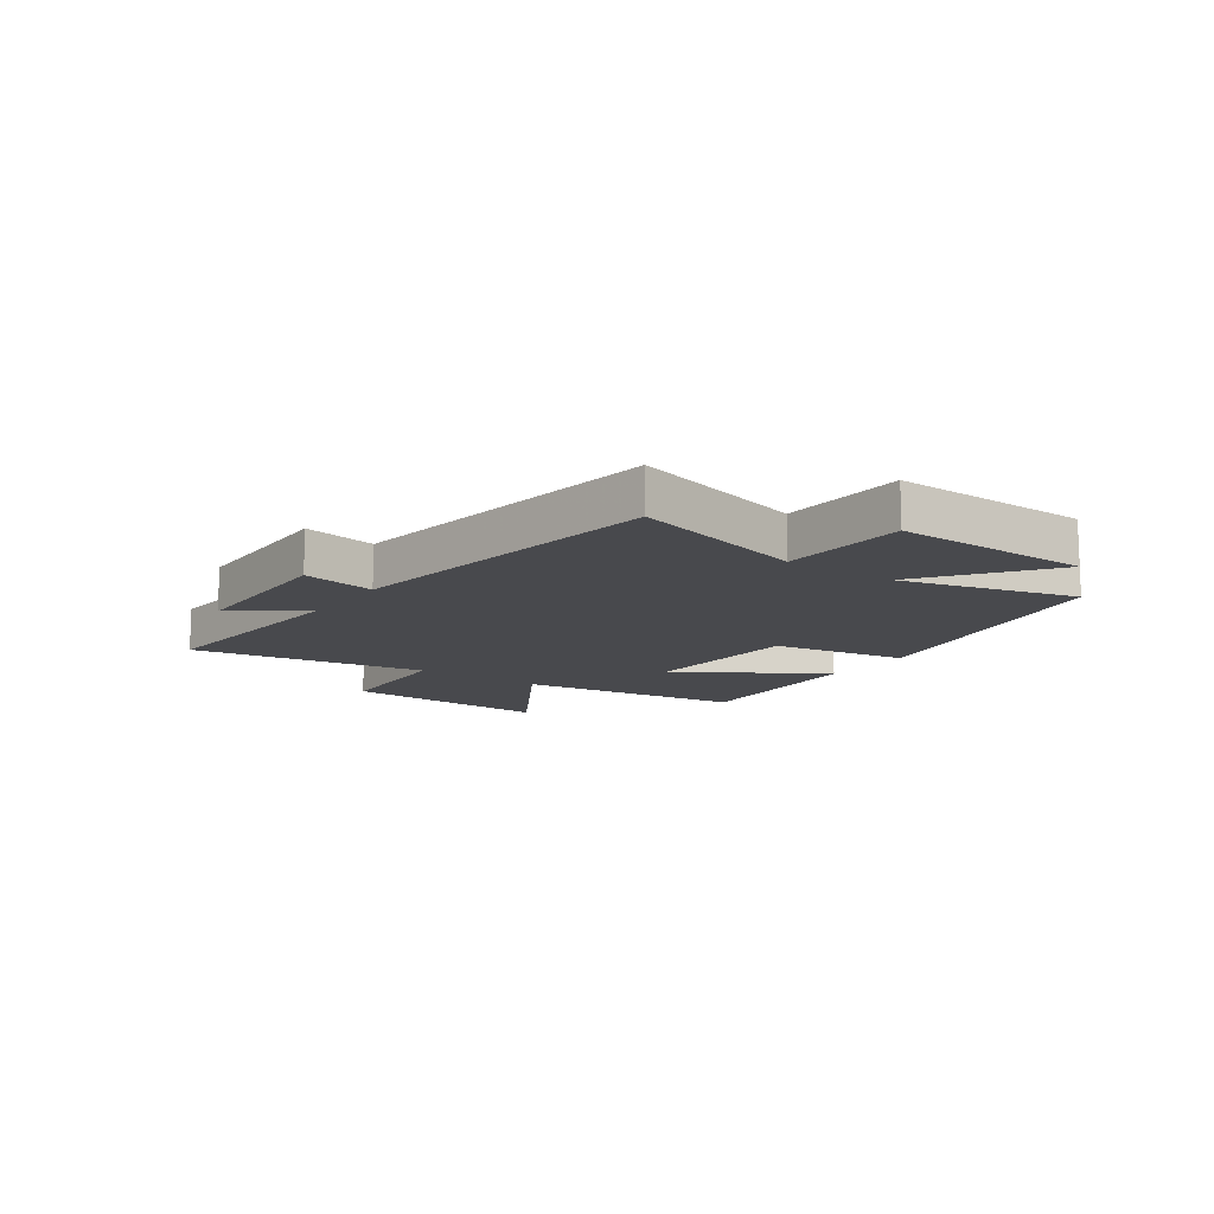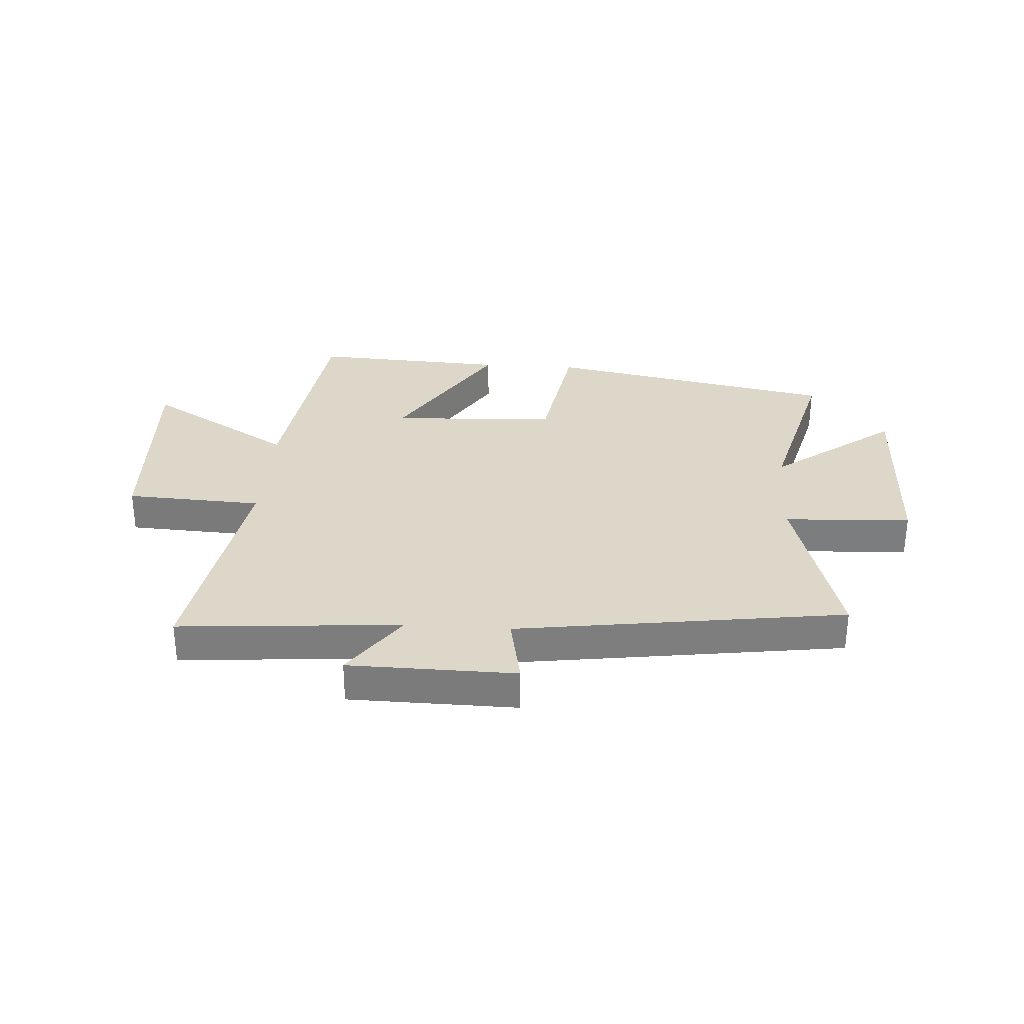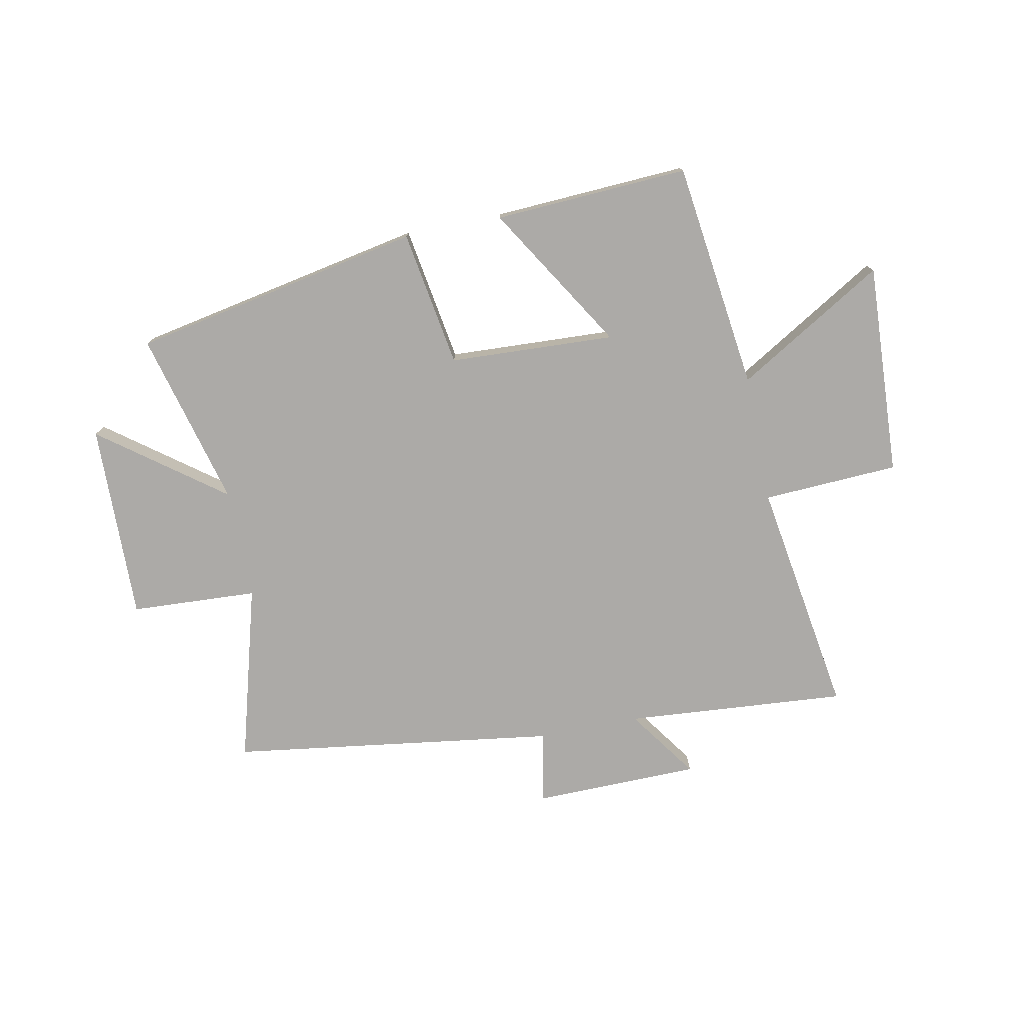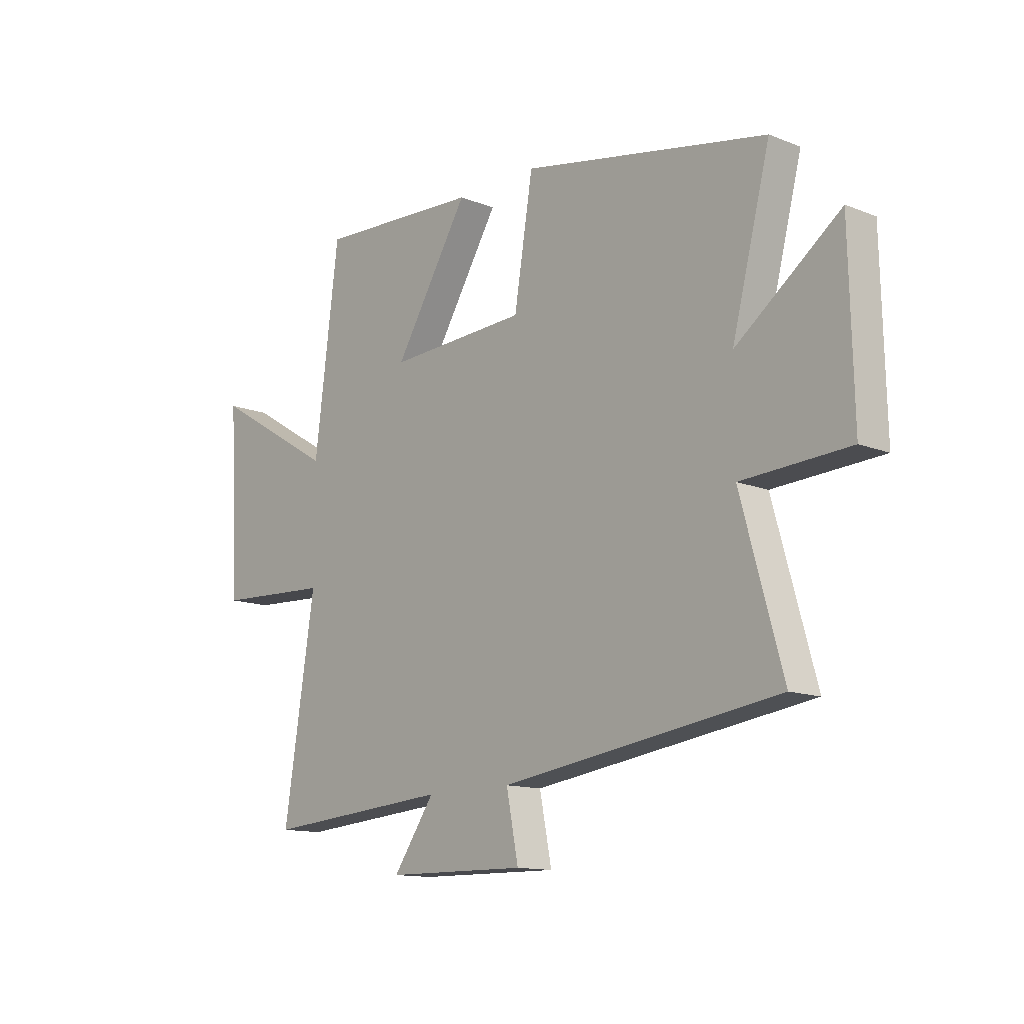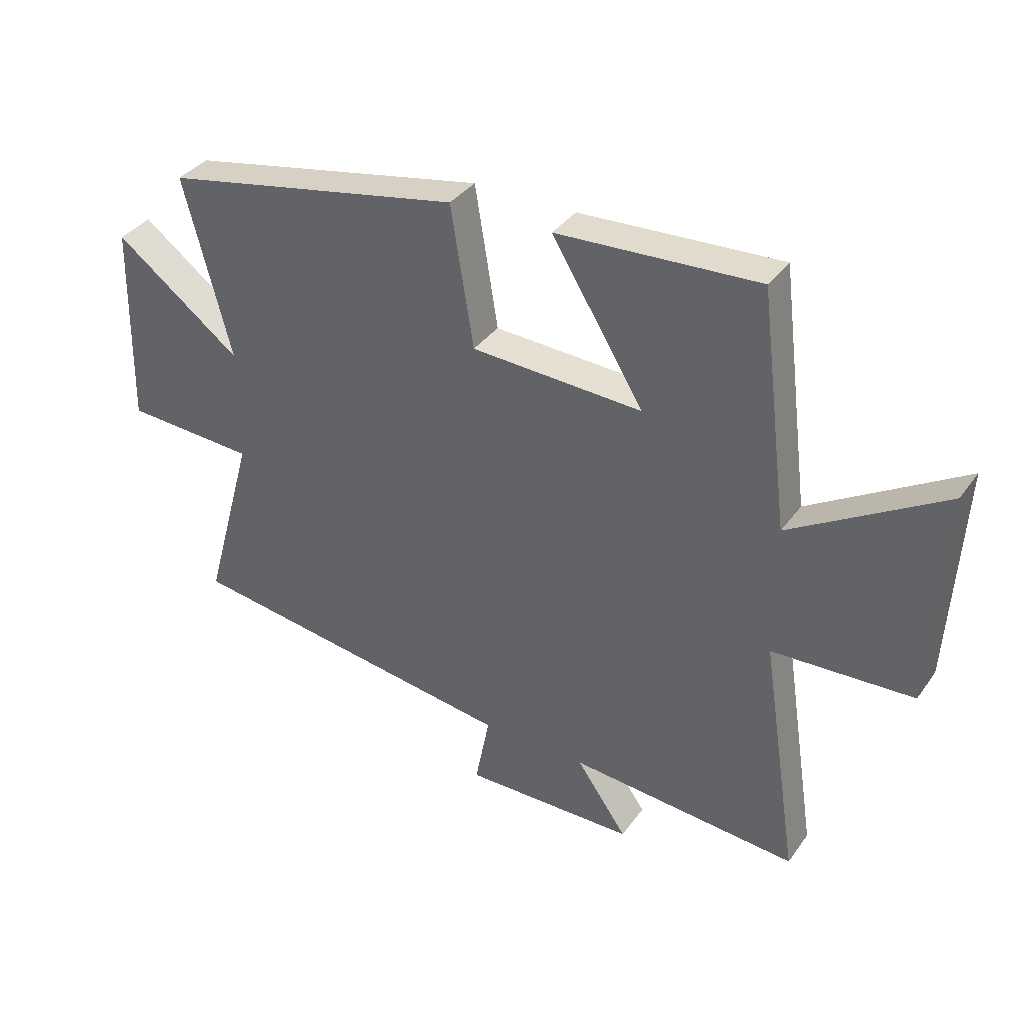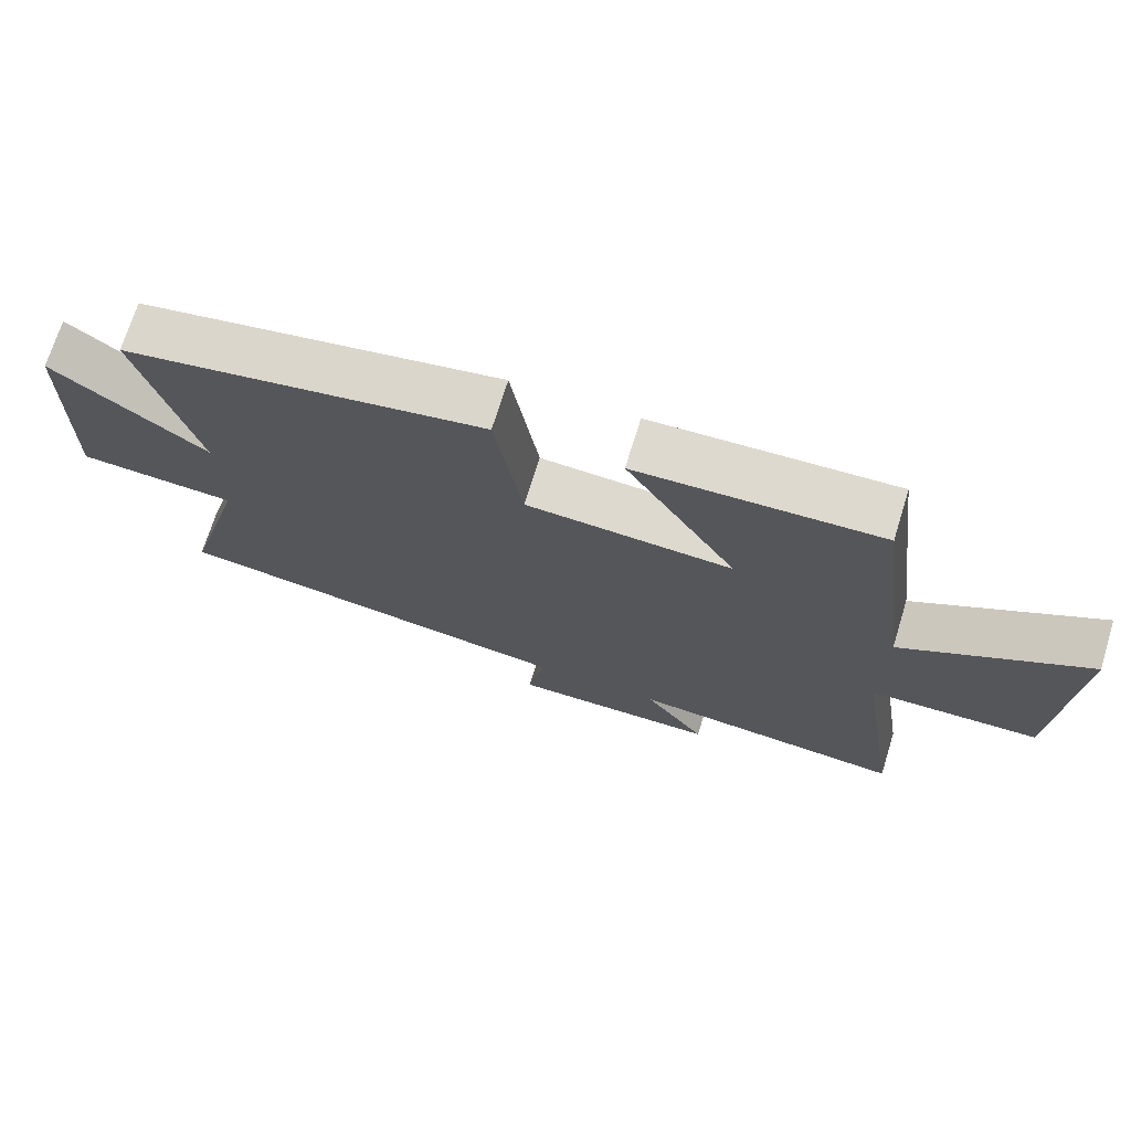
<metadata>
{"format":"obj","ext":"obj","renderer":"f3d","projection":"perspective","resolution":1024,"background":"white","views":[{"elev":-12.5,"azim":-125.0,"up":"+Y"},{"elev":30.9,"azim":-176.2,"up":"+Y"},{"elev":-76.1,"azim":11.3,"up":"+Y"},{"elev":-13.1,"azim":-132.0,"up":"+Z"},{"elev":36.3,"azim":31.1,"up":"+Z"},{"elev":71.4,"azim":17.2,"up":"+Z"}]}
</metadata>
<code>
v -0.58 0.07 0.401
v -0.068 0.07 0.5
v -0.029 0.07 0.259
v 0.263 0.07 0.245
v 0.106 0.07 0.5
v 0.449 0.07 0.518
v 0.5 0.07 0.116
v 0.76 0.07 0.272
v 0.74 0.07 -0.102
v 0.5 0.07 -0.114
v 0.565 0.07 -0.531
v 0.173 0.07 -0.5
v 0.26 0.07 -0.624
v -0.034 0.07 -0.628
v -0.009 0.07 -0.5
v -0.587 0.07 -0.418
v -0.5 0.07 -0.106
v -0.724 0.07 -0.094
v -0.716 0.07 0.254
v -0.5 0.07 0.092
v -0.58 0 0.401
v -0.068 0 0.5
v -0.029 0 0.259
v 0.263 0 0.245
v 0.106 0 0.5
v 0.449 0 0.518
v 0.5 0 0.116
v 0.76 0 0.272
v 0.74 0 -0.102
v 0.5 0 -0.114
v 0.565 0 -0.531
v 0.173 0 -0.5
v 0.26 0 -0.624
v -0.034 0 -0.628
v -0.009 0 -0.5
v -0.587 0 -0.418
v -0.5 0 -0.106
v -0.724 0 -0.094
v -0.716 0 0.254
v -0.5 0 0.092
f 17 18 19 20
f 15 16 17
f 15 17 20
f 12 13 14 15
f 12 15 20 1
f 10 11 12 1
f 7 8 9 10
f 6 7 10
f 5 6 10
f 4 5 10
f 3 4 10
f 1 2 3
f 1 3 10
f 40 39 38 37
f 37 36 35
f 40 37 35
f 35 34 33 32
f 21 40 35 32
f 21 32 31 30
f 30 29 28 27
f 30 27 26
f 30 26 25
f 30 25 24
f 30 24 23
f 23 22 21
f 30 23 21
f 1 21 22 2
f 2 22 23 3
f 3 23 24 4
f 4 24 25 5
f 5 25 26 6
f 6 26 27 7
f 7 27 28 8
f 8 28 29 9
f 9 29 30 10
f 10 30 31 11
f 11 31 32 12
f 12 32 33 13
f 13 33 34 14
f 14 34 35 15
f 15 35 36 16
f 16 36 37 17
f 17 37 38 18
f 18 38 39 19
f 19 39 40 20
f 20 40 21 1

</code>
